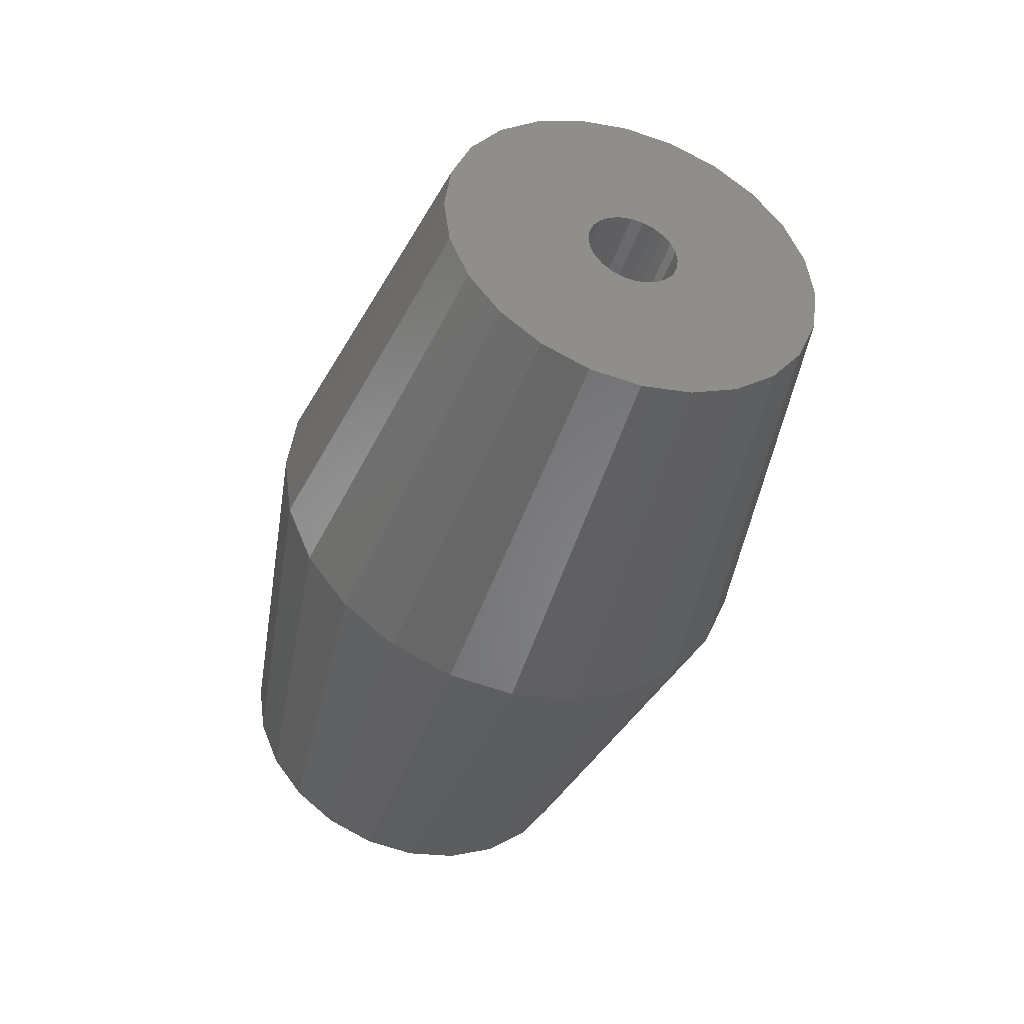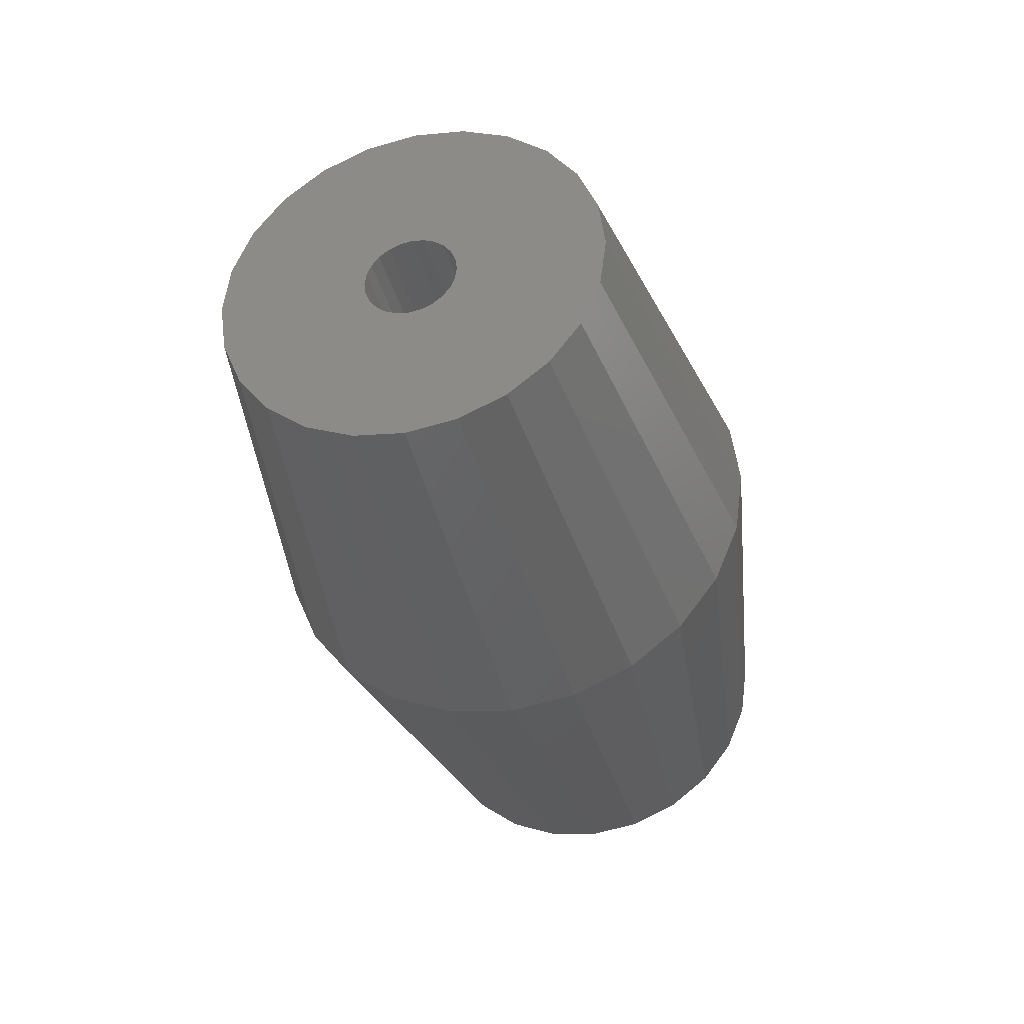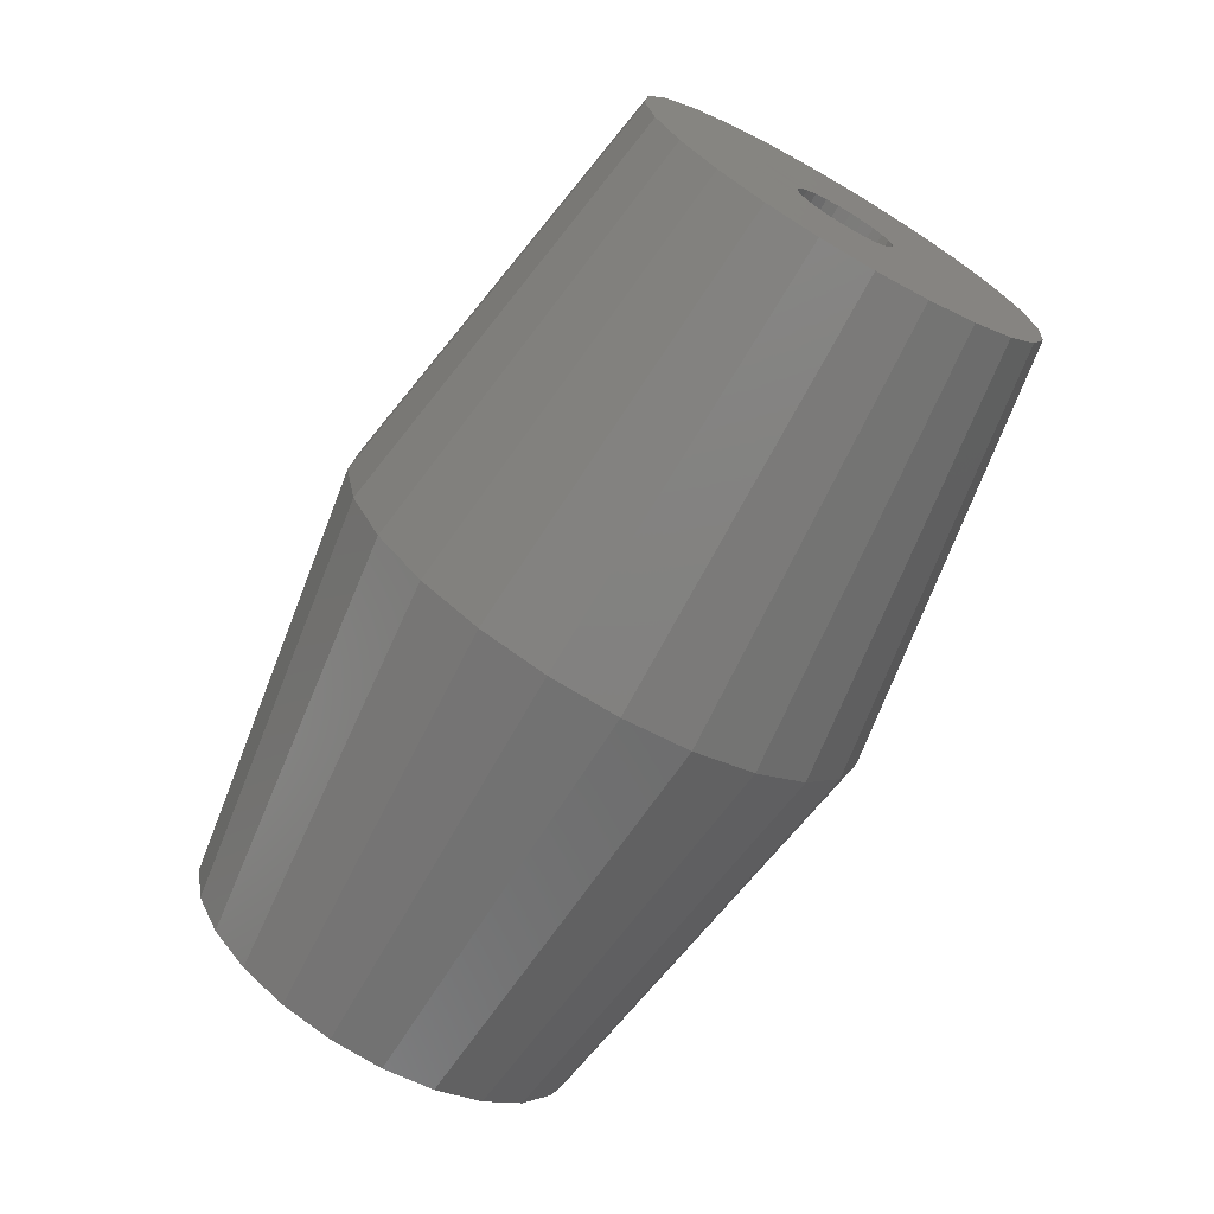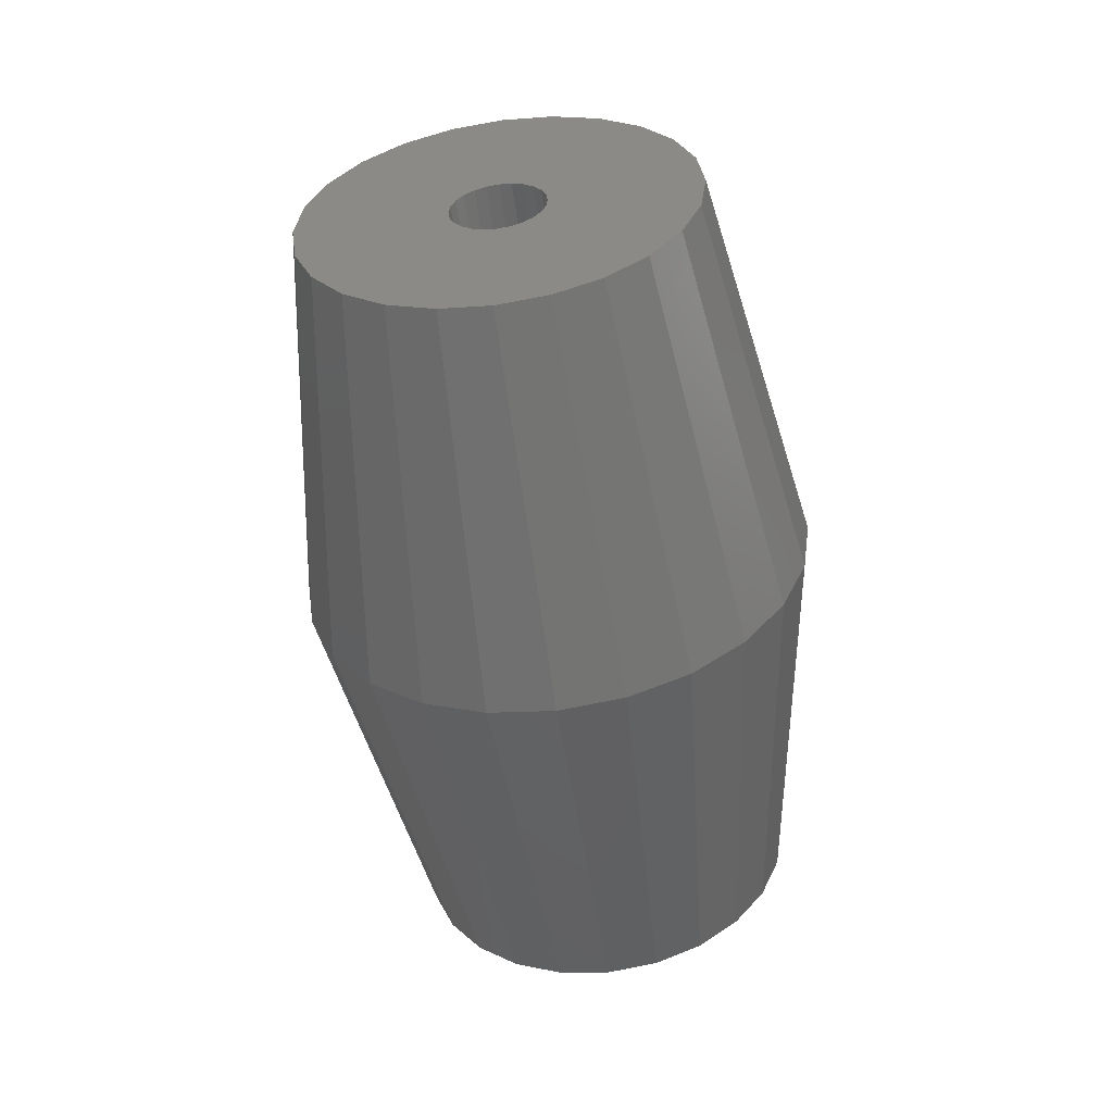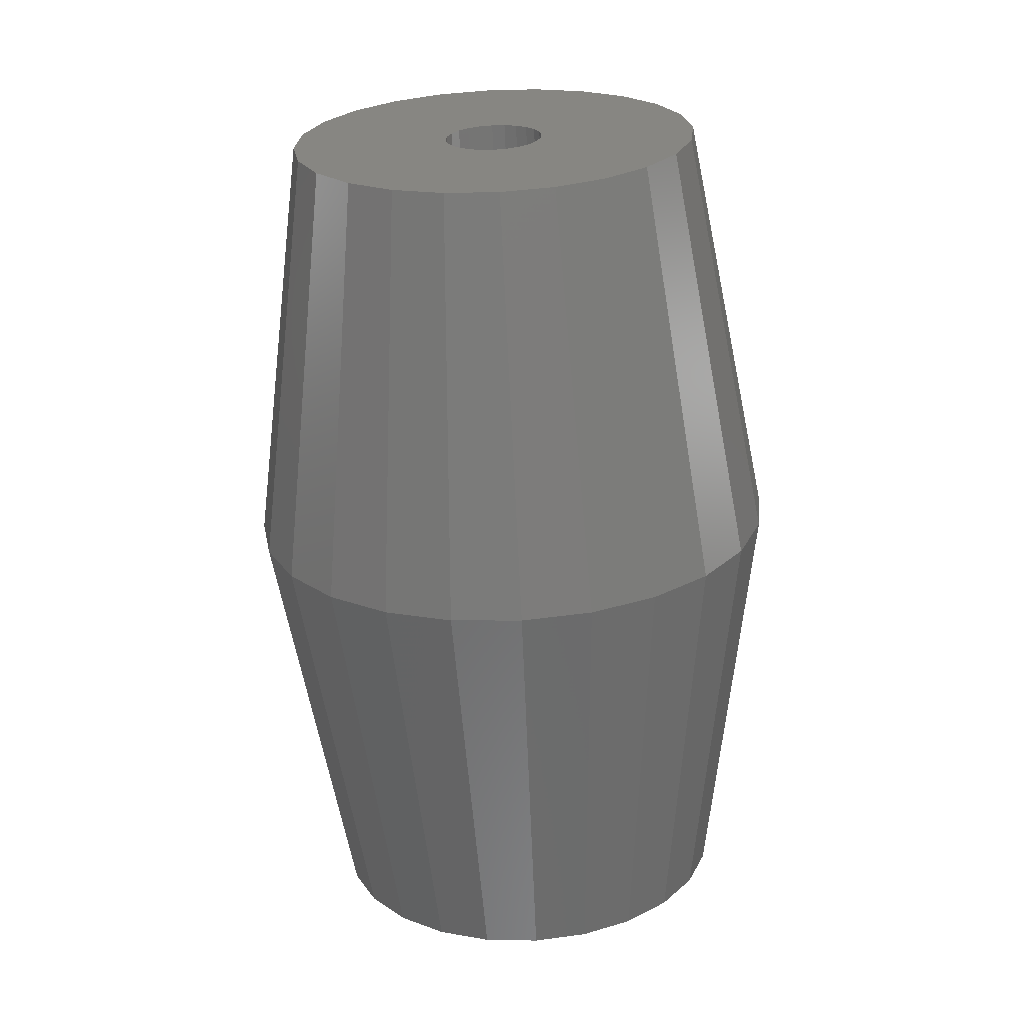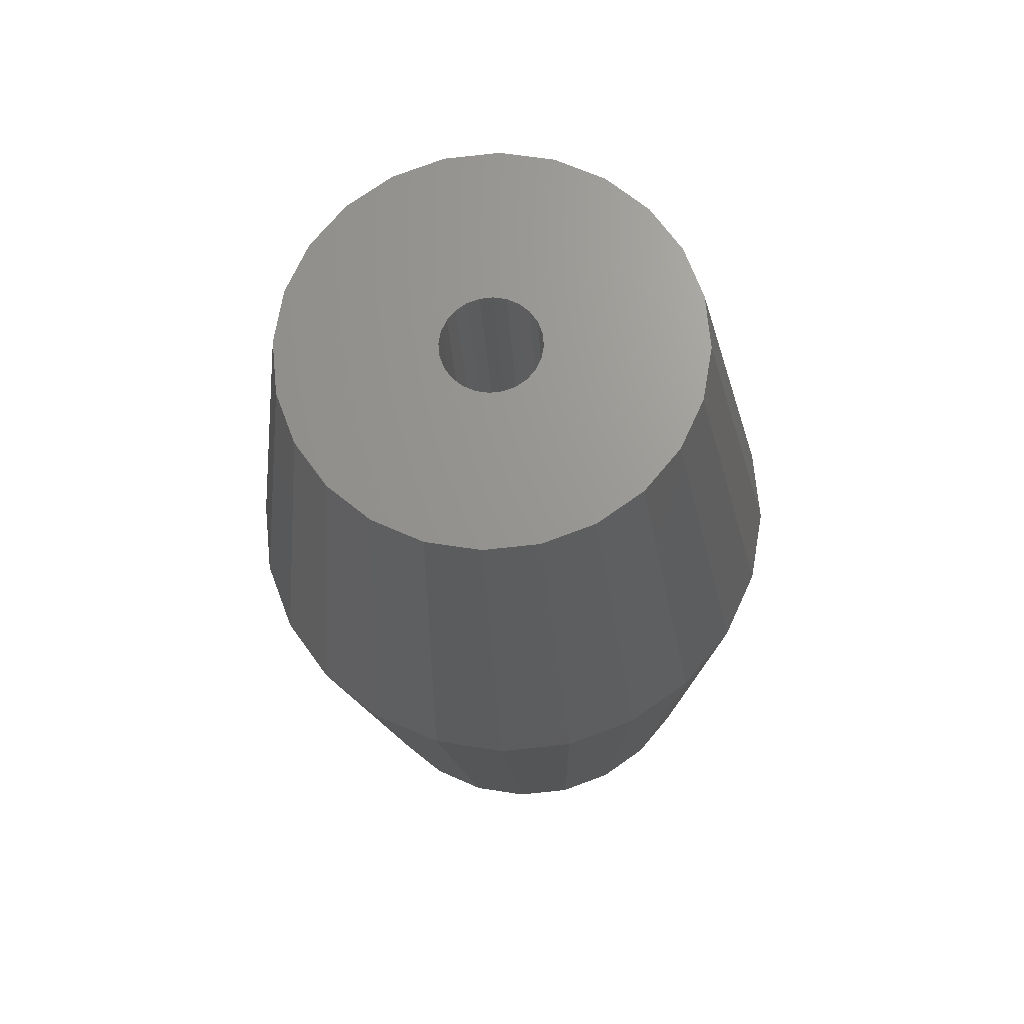
<metadata>
{"format":"stl","ext":"stl","renderer":"f3d","projection":"perspective","resolution":1024,"background":"white","views":[{"elev":-43.1,"azim":110.8,"up":"+Y"},{"elev":-36.5,"azim":-37.3,"up":"+Y"},{"elev":62.8,"azim":129.7,"up":"+Z"},{"elev":-55.9,"azim":136.2,"up":"+Y"},{"elev":75.1,"azim":86.7,"up":"+Z"},{"elev":16.5,"azim":-86.6,"up":"+Z"}]}
</metadata>
<code>
# stl→obj: 168 verts, 336 faces
v 673.9 97.8 30.68
v 668 98.47 36.86
v 673.6 99.12 30.25
v 667.7 99.47 36.53
v 674.5 96.66 31.36
v 668.4 97.61 37.38
v 684.1 100 29.82
v 670.7 100 40.36
v 684.1 100.3 29.9
v 670.8 100.3 40.44
v 684.2 100.5 29.93
v 670.8 100.5 40.47
v 684.1 100.8 29.9
v 670.8 100.8 40.44
v 669.8 99.84 39.13
v 669.9 99.68 39.29
v 683.1 99.84 28.59
v 683.2 99.68 28.75
v 669.7 101 39
v 683 101 28.46
v 669.8 101.3 39.13
v 683.1 101.3 28.59
v 670 99.58 39.48
v 683.4 99.58 28.94
v 670.6 101.3 40.24
v 670.5 101.4 40.08
v 684 101.3 29.7
v 683.8 101.4 29.54
v 670.2 99.55 39.68
v 670.4 99.58 39.89
v 683.5 99.55 29.14
v 683.7 99.58 29.35
v 670.2 101.5 39.68
v 670 101.5 39.48
v 683.5 101.5 29.14
v 683.4 101.5 28.94
v 682.9 100.8 28.39
v 669.6 100.8 38.93
v 669.6 100.5 38.9
v 682.9 100.5 28.36
v 670.5 99.68 40.08
v 683.8 99.68 29.54
v 670.6 99.84 40.24
v 684 99.84 29.7
v 683 100 28.46
v 669.7 100 39
v 684.1 101 29.82
v 670.7 101 40.36
v 670.4 101.5 39.89
v 683.7 101.5 29.35
v 669.9 101.4 39.29
v 683.2 101.4 28.75
v 669.6 100.3 38.93
v 682.9 100.3 28.39
v 676 95.24 33.3
v 675.2 95.78 32.26
v 682.9 96.53 28.3
v 682.3 96.95 27.51
v 681.7 97.61 26.84
v 667.7 100.5 36.55
v 667.8 99.51 36.65
v 667.8 101.6 36.65
v 668.1 98.55 36.97
v 668.1 102.5 36.97
v 668.4 103.4 37.46
v 668.4 97.72 37.46
v 669 104 38.11
v 669 97.08 38.11
v 669.6 96.68 38.87
v 669.6 104.4 38.87
v 670.2 104.5 39.68
v 670.8 104.4 40.5
v 670.8 96.68 40.5
v 671.4 97.08 41.25
v 671.4 104 41.25
v 672 103.4 41.9
v 672 97.72 41.9
v 672.3 102.5 42.4
v 672.3 98.55 42.4
v 672.6 101.6 42.72
v 672.6 99.51 42.72
v 672.7 100.5 42.82
v 670.2 96.55 39.68
v 681.1 100.5 26
v 681.1 101.6 26.11
v 681.1 99.51 26.11
v 681.4 98.55 26.43
v 681.4 102.5 26.43
v 681.8 97.72 26.92
v 681.8 103.4 26.92
v 682.3 97.08 27.57
v 682.3 104 27.57
v 682.9 96.68 28.33
v 682.9 104.4 28.33
v 683.5 96.55 29.14
v 684.2 96.68 29.96
v 683.5 104.5 29.14
v 684.2 104.4 29.96
v 684.8 97.08 30.71
v 684.8 104 30.71
v 685.3 103.4 31.36
v 685.3 97.72 31.36
v 685.7 102.5 31.86
v 685.7 98.55 31.86
v 685.9 101.6 32.17
v 685.9 99.51 32.17
v 686 100.5 32.28
v 679.3 96.66 37.46
v 679.8 97.8 38.15
v 672 97.61 41.99
v 672.4 98.47 42.51
v 667.7 101.6 36.53
v 668 102.6 36.86
v 673.6 102 30.25
v 673.9 103.3 30.68
v 670.2 96.39 39.68
v 669.5 96.53 38.84
v 676.9 95.05 34.41
v 672.4 102.6 42.51
v 679.8 103.3 38.15
v 672 103.5 41.99
v 679.3 104.4 37.46
v 671.5 96.95 41.31
v 678.6 95.78 36.57
v 668.9 96.95 38.05
v 671.5 104.1 41.31
v 678.6 105.3 36.57
v 670.9 104.6 40.53
v 677.8 105.9 35.53
v 680.2 99.12 38.58
v 680.3 100.5 38.73
v 672.7 99.47 42.83
v 672.8 100.5 42.95
v 673.5 100.5 30.1
v 667.6 100.5 36.42
v 672.7 101.6 42.83
v 680.2 102 38.58
v 670.9 96.53 40.53
v 677.8 95.24 35.53
v 668.4 103.5 37.38
v 668.9 104.1 38.05
v 669.5 104.6 38.84
v 670.2 104.7 39.68
v 675.2 105.3 32.26
v 674.5 104.4 31.36
v 676 105.9 33.3
v 676.9 106 34.41
v 681 100.5 25.88
v 681 101.6 25.99
v 681 99.47 25.99
v 681.3 98.47 26.32
v 683.5 96.39 29.14
v 684.2 96.53 29.99
v 684.8 96.95 30.77
v 685.4 97.61 31.45
v 685.8 98.47 31.97
v 686 99.47 32.29
v 686 101.6 32.29
v 686.1 100.5 32.41
v 681.3 102.6 26.32
v 681.7 103.5 26.84
v 682.3 104.1 27.51
v 682.9 104.6 28.3
v 683.5 104.7 29.14
v 684.2 104.6 29.99
v 684.8 104.1 30.77
v 685.4 103.5 31.45
v 685.8 102.6 31.97
f 1 2 3
f 4 3 2
f 5 6 1
f 2 1 6
f 7 8 9
f 10 9 8
f 9 10 11
f 12 11 10
f 11 12 13
f 14 13 12
f 15 16 17
f 18 17 16
f 19 20 21
f 22 21 20
f 23 24 16
f 18 16 24
f 25 26 27
f 28 27 26
f 29 30 31
f 32 31 30
f 33 34 35
f 36 35 34
f 37 20 38
f 19 38 20
f 39 40 38
f 37 38 40
f 41 42 30
f 32 30 42
f 41 43 42
f 44 42 43
f 44 43 7
f 8 7 43
f 17 45 15
f 46 15 45
f 13 14 47
f 48 47 14
f 48 25 47
f 27 47 25
f 49 50 26
f 28 26 50
f 49 33 50
f 35 50 33
f 34 51 36
f 52 36 51
f 51 21 52
f 22 52 21
f 53 54 39
f 40 39 54
f 45 54 46
f 53 46 54
f 29 31 23
f 24 23 31
f 55 56 57
f 58 57 56
f 5 59 56
f 58 56 59
f 60 61 62
f 63 62 61
f 64 62 63
f 65 64 63
f 66 65 63
f 67 65 66
f 68 67 66
f 69 67 68
f 70 67 69
f 39 70 69
f 38 70 39
f 71 70 38
f 19 71 38
f 21 71 19
f 51 71 21
f 34 71 51
f 33 71 34
f 72 71 33
f 49 72 33
f 26 72 49
f 25 72 26
f 48 72 25
f 14 72 48
f 12 72 14
f 73 72 12
f 74 72 73
f 75 72 74
f 76 75 74
f 77 76 74
f 78 76 77
f 79 78 77
f 80 78 79
f 81 80 79
f 82 80 81
f 83 53 69
f 39 69 53
f 46 53 83
f 15 46 83
f 16 15 83
f 23 16 83
f 29 23 83
f 30 29 83
f 73 30 83
f 41 30 73
f 43 41 73
f 8 43 73
f 10 8 73
f 12 10 73
f 84 85 86
f 87 86 85
f 88 87 85
f 89 87 88
f 90 89 88
f 91 89 90
f 92 91 90
f 93 91 92
f 94 93 92
f 40 93 94
f 54 93 40
f 95 93 54
f 45 95 54
f 17 95 45
f 18 95 17
f 24 95 18
f 31 95 24
f 32 95 31
f 96 95 32
f 42 96 32
f 44 96 42
f 7 96 44
f 9 96 7
f 11 96 9
f 97 37 94
f 40 94 37
f 20 37 97
f 22 20 97
f 52 22 97
f 36 52 97
f 35 36 97
f 50 35 97
f 98 50 97
f 28 50 98
f 27 28 98
f 47 27 98
f 13 47 98
f 11 13 98
f 96 11 98
f 99 96 98
f 100 99 98
f 101 99 100
f 102 99 101
f 103 102 101
f 104 102 103
f 105 104 103
f 106 104 105
f 107 106 105
f 108 109 110
f 111 110 109
f 112 113 114
f 115 114 113
f 116 117 118
f 55 118 117
f 119 120 121
f 122 121 120
f 123 124 110
f 108 110 124
f 117 125 55
f 56 55 125
f 126 127 128
f 129 128 127
f 130 131 132
f 133 132 131
f 3 4 134
f 135 134 4
f 136 137 119
f 120 119 137
f 138 139 123
f 124 123 139
f 60 62 112
f 113 112 62
f 64 113 62
f 140 113 64
f 65 140 64
f 141 140 65
f 67 141 65
f 142 141 67
f 70 142 67
f 143 142 70
f 71 143 70
f 72 143 71
f 128 143 72
f 75 128 72
f 126 128 75
f 76 126 75
f 121 126 76
f 78 121 76
f 119 121 78
f 80 119 78
f 136 119 80
f 82 136 80
f 132 136 82
f 133 136 132
f 135 4 112
f 60 112 4
f 61 60 4
f 2 61 4
f 63 61 2
f 6 63 2
f 66 63 6
f 125 66 6
f 68 66 125
f 117 68 125
f 69 68 117
f 116 69 117
f 83 69 116
f 138 83 116
f 73 83 138
f 74 73 138
f 123 74 138
f 77 74 123
f 110 77 123
f 79 77 110
f 111 79 110
f 81 79 111
f 132 81 111
f 82 81 132
f 141 144 140
f 145 140 144
f 121 122 126
f 127 126 122
f 141 142 144
f 146 144 142
f 6 5 125
f 56 125 5
f 109 130 111
f 132 111 130
f 143 147 142
f 146 142 147
f 113 140 115
f 145 115 140
f 135 112 134
f 114 134 112
f 138 116 139
f 118 139 116
f 143 128 147
f 129 147 128
f 133 131 136
f 137 136 131
f 148 149 150
f 84 150 149
f 86 150 84
f 151 150 86
f 87 151 86
f 59 151 87
f 89 59 87
f 58 59 89
f 91 58 89
f 57 58 91
f 93 57 91
f 152 57 93
f 95 152 93
f 96 152 95
f 153 152 96
f 99 153 96
f 154 153 99
f 102 154 99
f 155 154 102
f 104 155 102
f 156 155 104
f 106 156 104
f 157 156 106
f 107 157 106
f 158 157 107
f 159 157 158
f 160 85 149
f 84 149 85
f 88 85 160
f 161 88 160
f 90 88 161
f 162 90 161
f 92 90 162
f 163 92 162
f 94 92 163
f 164 94 163
f 97 94 164
f 165 97 164
f 98 97 165
f 100 98 165
f 166 100 165
f 101 100 166
f 167 101 166
f 103 101 167
f 168 103 167
f 105 103 168
f 158 105 168
f 107 105 158
f 139 153 124
f 154 124 153
f 144 146 162
f 163 162 146
f 168 167 120
f 122 120 167
f 129 165 147
f 164 147 165
f 3 134 150
f 148 150 134
f 108 124 155
f 154 155 124
f 108 155 109
f 156 109 155
f 109 156 130
f 157 130 156
f 159 158 131
f 137 131 158
f 148 134 149
f 114 149 134
f 145 144 161
f 162 161 144
f 1 3 151
f 150 151 3
f 149 114 160
f 115 160 114
f 139 118 153
f 152 153 118
f 127 166 129
f 165 129 166
f 130 157 131
f 159 131 157
f 146 147 163
f 164 163 147
f 158 168 137
f 120 137 168
f 127 122 166
f 167 166 122
f 5 1 59
f 151 59 1
f 160 115 161
f 145 161 115
f 55 57 118
f 152 118 57

</code>
